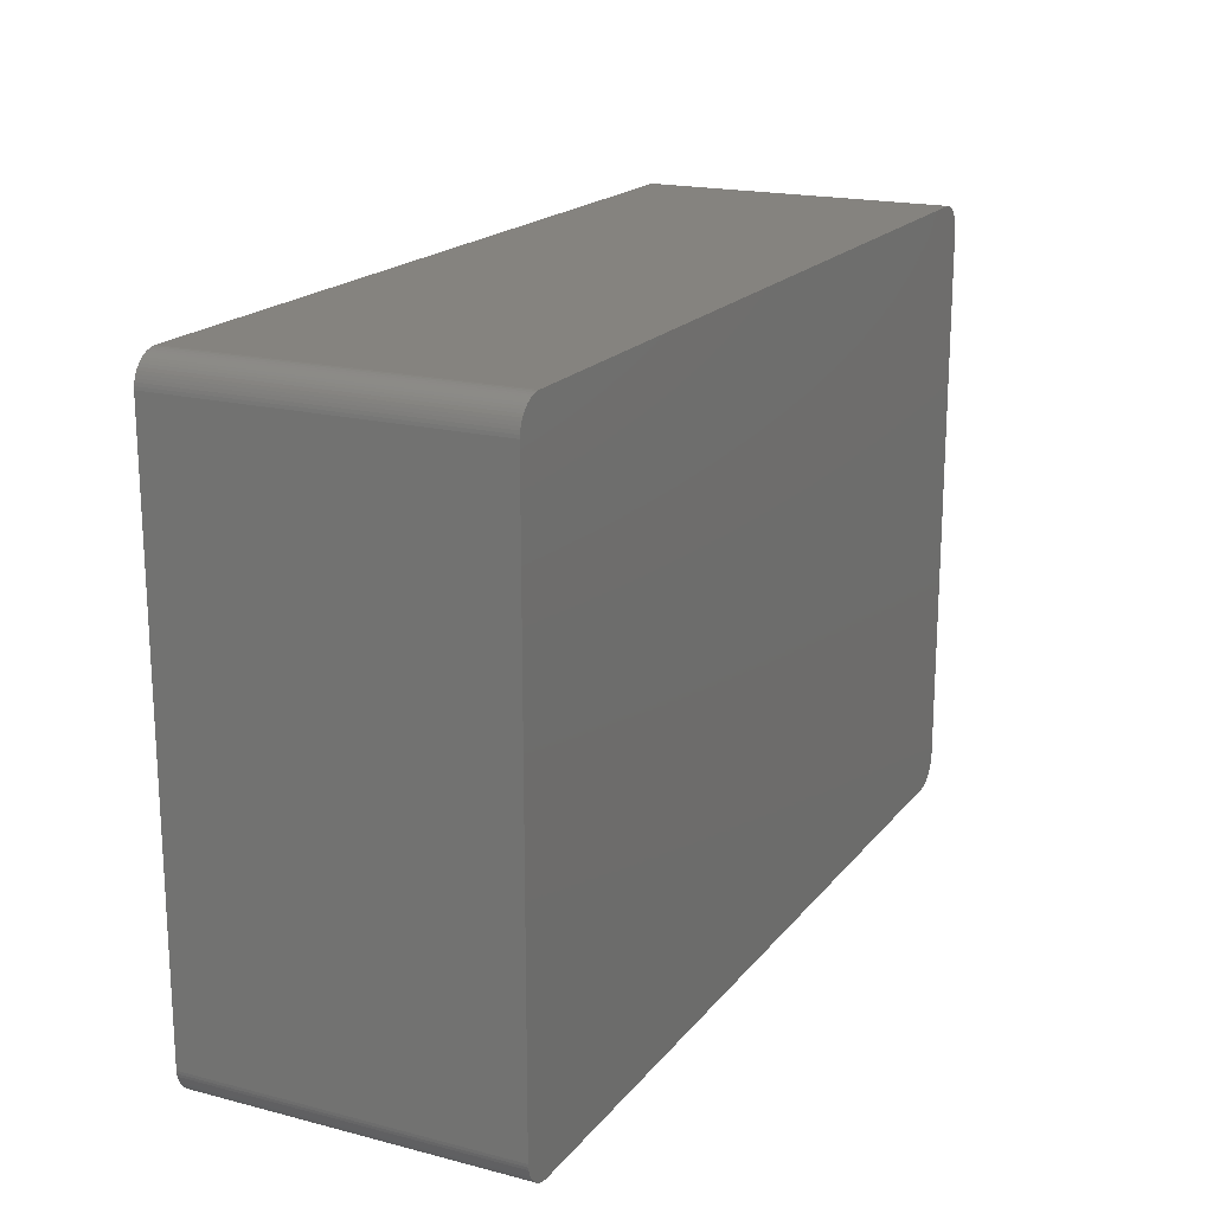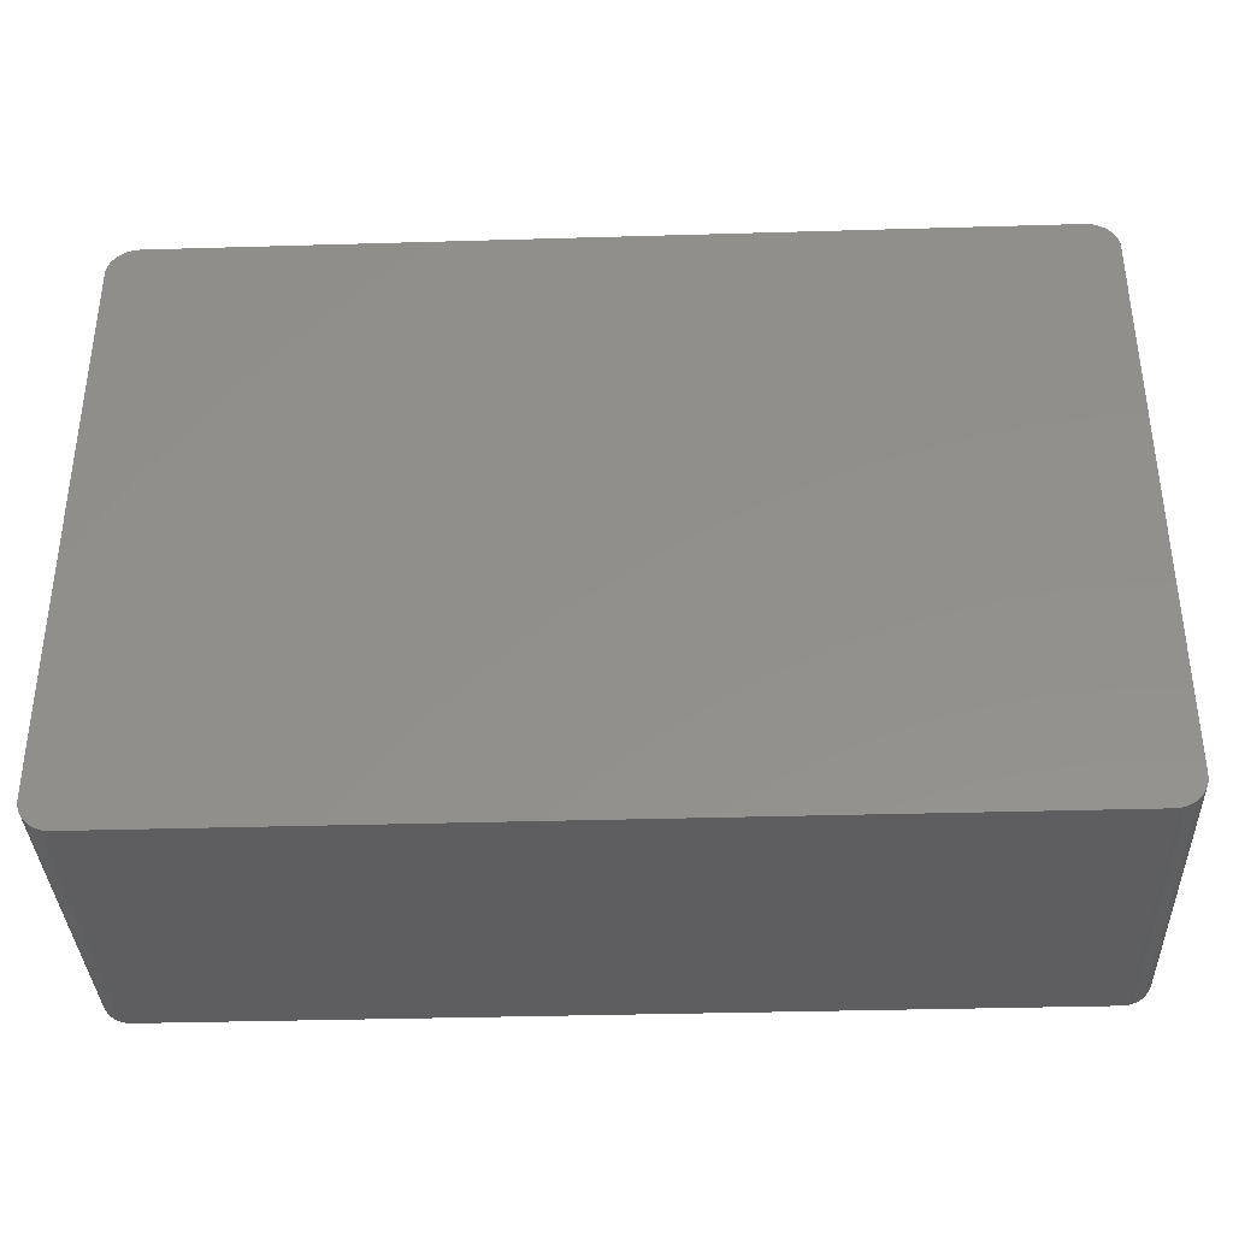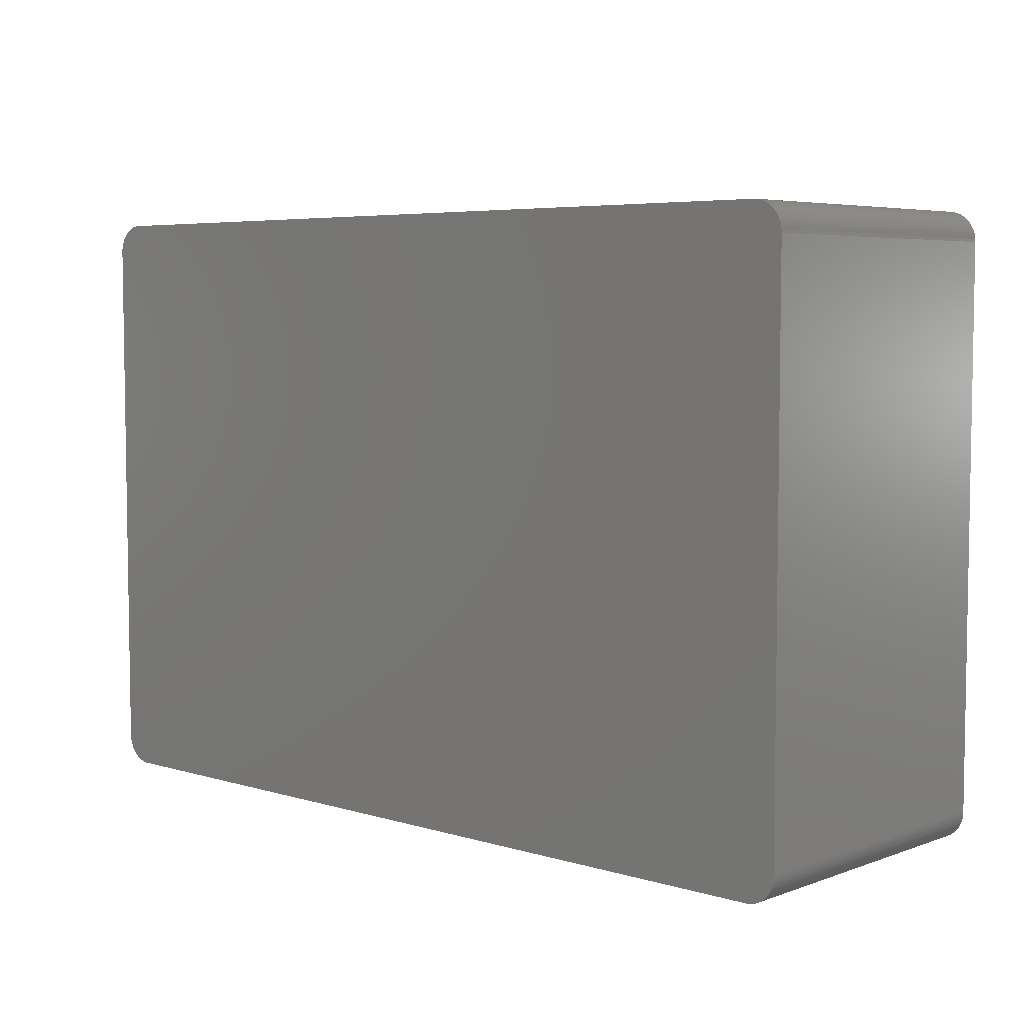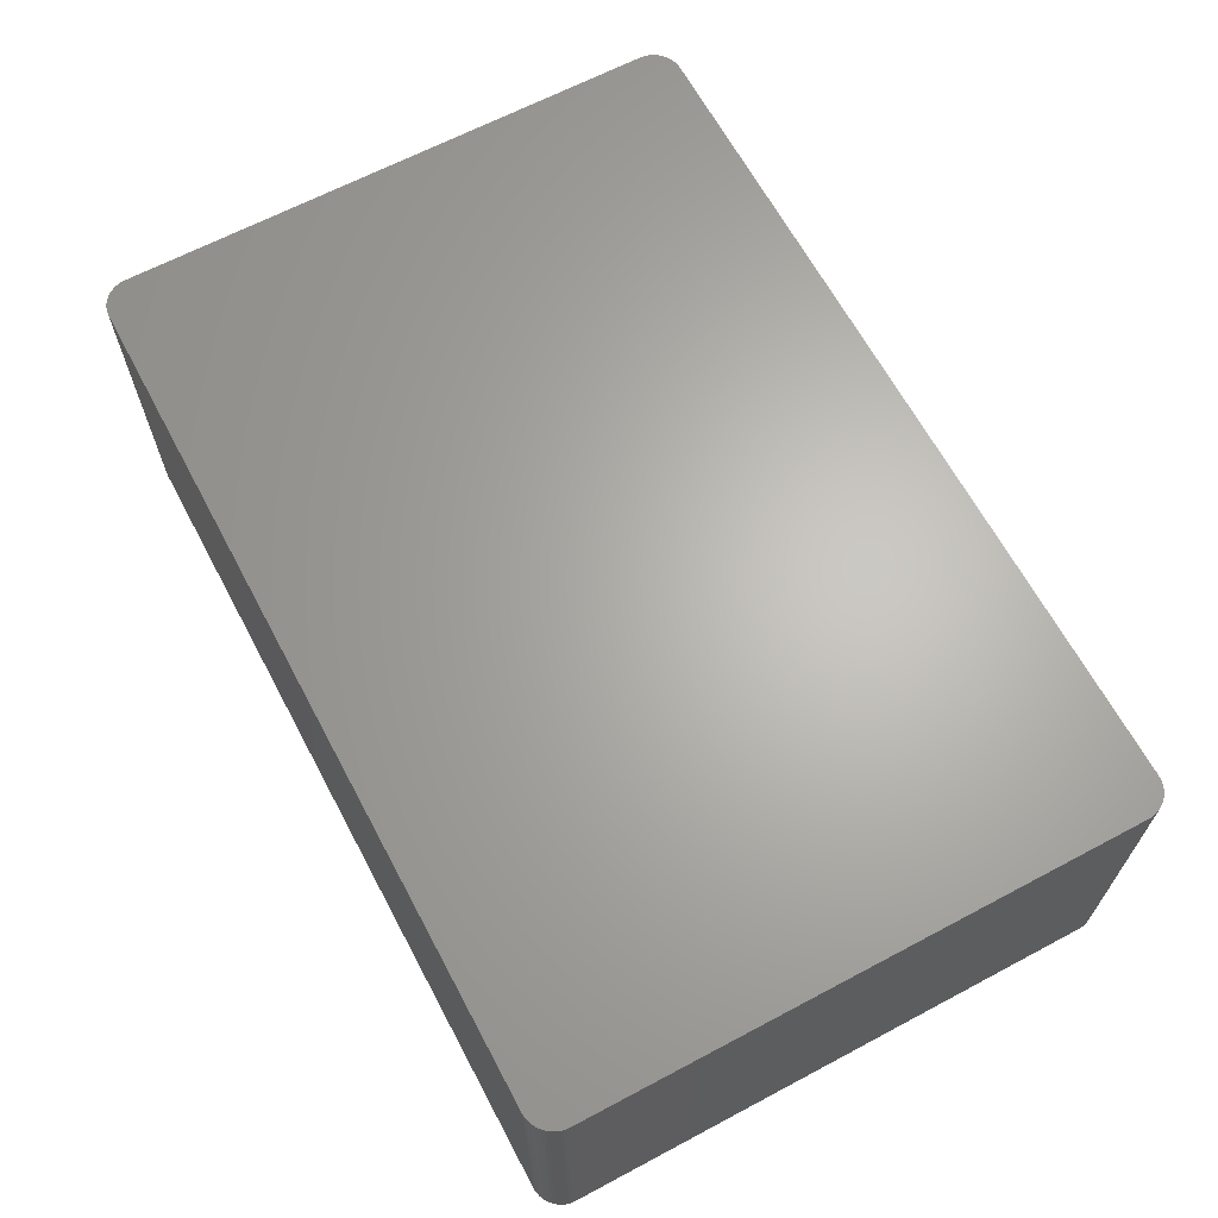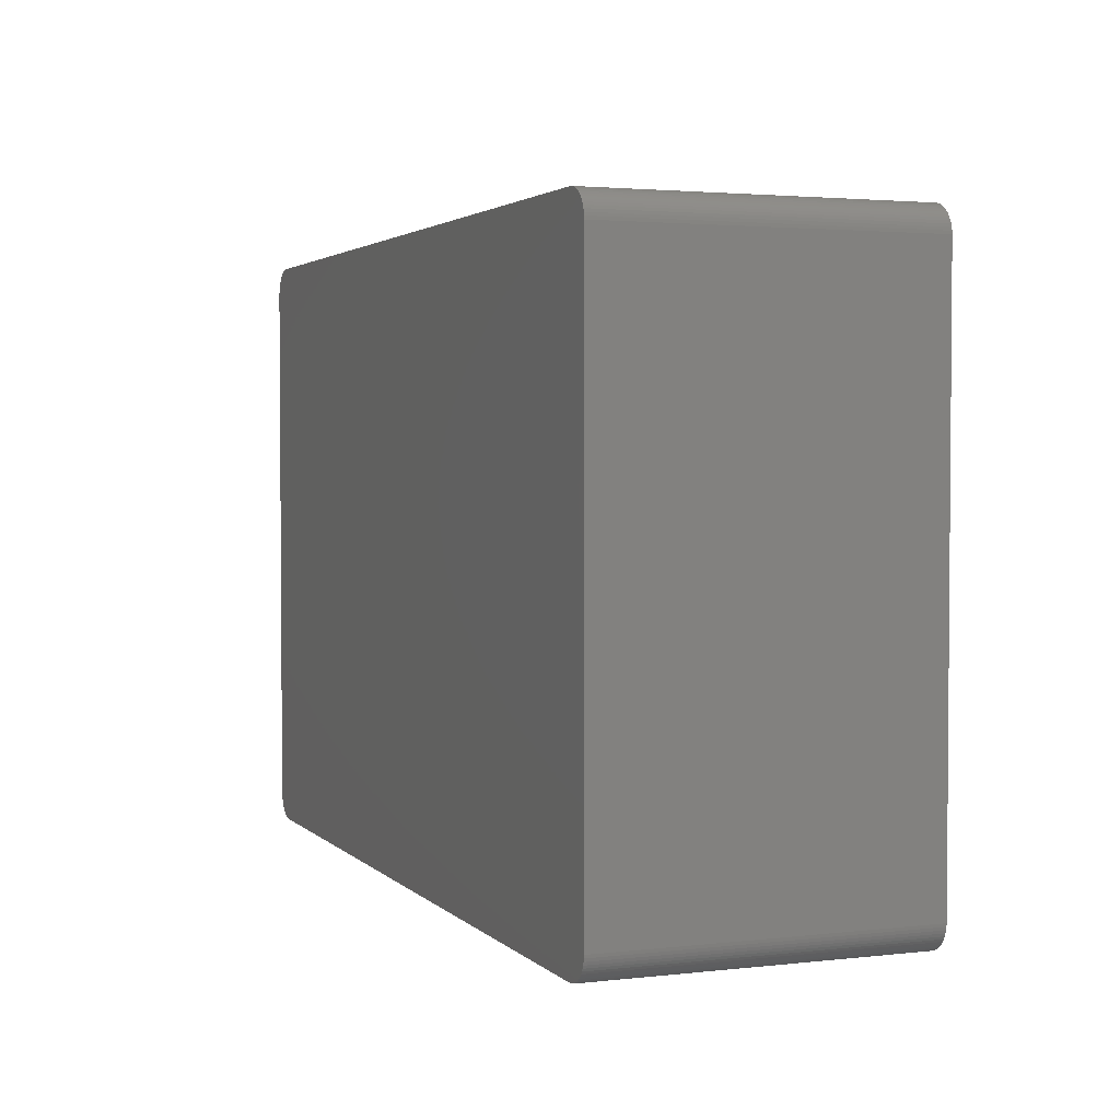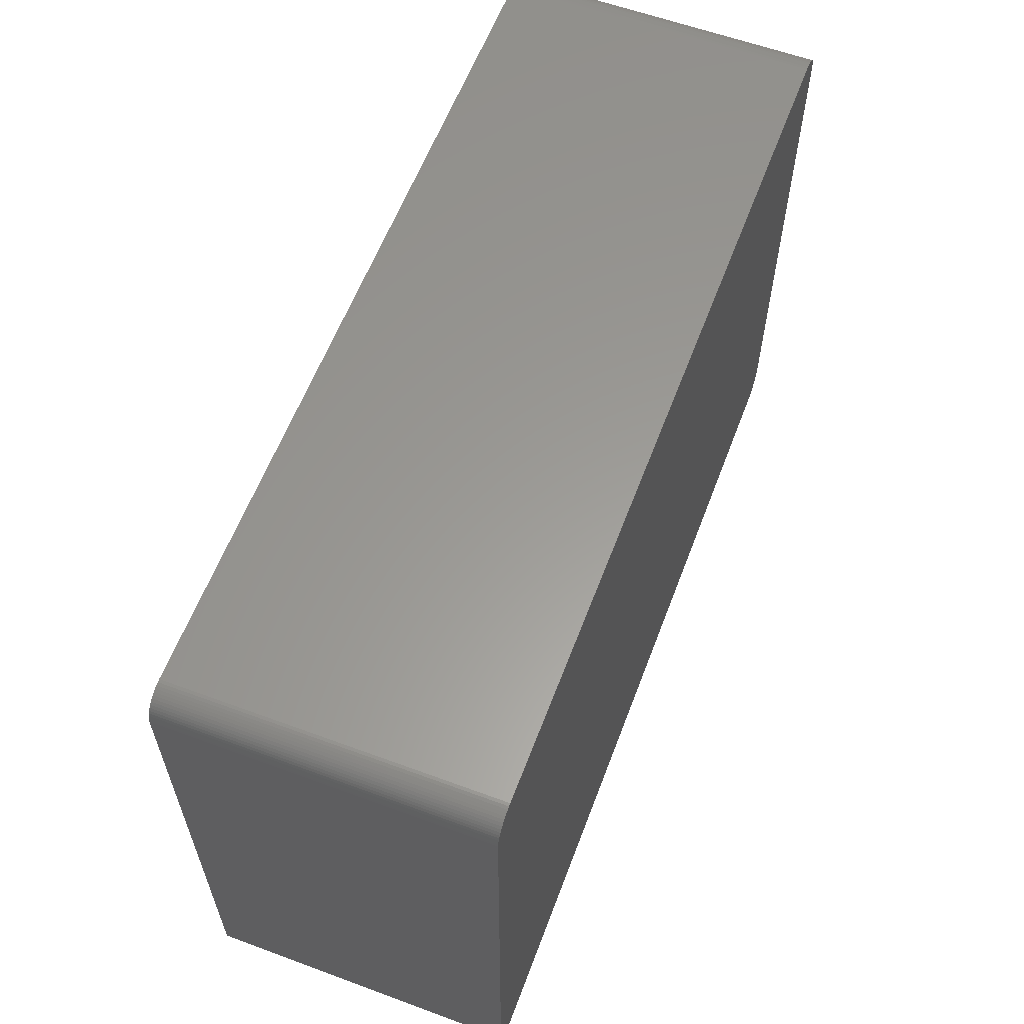
<metadata>
{"format":"stl","ext":"stl","renderer":"f3d","projection":"perspective","resolution":1024,"background":"white","views":[{"elev":18.5,"azim":-63.7,"up":"+Y"},{"elev":-36.2,"azim":2.2,"up":"+Y"},{"elev":5.5,"azim":42.5,"up":"+Y"},{"elev":65.2,"azim":-118.1,"up":"+Z"},{"elev":2.7,"azim":-111.5,"up":"+Y"},{"elev":59.9,"azim":-69.3,"up":"+Y"}]}
</metadata>
<code>
# stl→obj: 153 verts, 302 faces
v 36.51 -26.42 -13.72
v -38.06 -25.94 -13.72
v -34.09 23.37 -13.72
v 39.12 23.88 13.72
v 39.12 23.88 -13.72
v 39.1 24.13 8.636
v -36.64 26.42 -13.72
v 34.04 23.75 13.72
v 36.77 26.41 13.72
v -36.64 26.42 13.72
v 38.92 -24.86 13.72
v 39.12 -23.88 -13.72
v 38.92 -24.86 -13.72
v 38.35 -25.69 -13.72
v 37.5 -26.24 -13.72
v 37.95 26.01 -13.72
v 37.73 26.14 13.72
v -36.89 26.4 -13.72
v -36.64 -26.42 13.72
v 36.51 26.42 13.72
v 38.35 25.69 13.72
v 38.52 25.51 -13.72
v 38.35 25.69 8.636
v 39.07 24.38 -13.72
v 39.07 24.38 13.72
v 37.95 26.01 13.72
v -37.85 -26.08 13.72
v -37.38 -26.28 13.72
v -36.64 -26.42 -13.72
v 39.1 24.13 -13.72
v 38.81 25.09 -13.72
v 39.12 -23.88 13.72
v 37.95 -26.01 13.72
v 37.73 -26.14 -13.72
v 37.95 -26.01 -13.72
v 37.5 -26.24 13.72
v 38.35 -25.69 13.72
v -39.11 24 8.636
v -39.09 24.25 8.636
v -39.11 24 -13.72
v -39.11 -24 13.72
v 36.51 26.42 -13.72
v 37.26 26.32 13.72
v 37.26 26.32 -13.72
v 37.73 26.14 -13.72
v 36.51 -26.42 13.72
v -37.38 -26.28 -13.72
v 38.16 25.86 13.72
v 38.16 25.86 -13.72
v 39.1 -24.13 8.636
v 39.07 -24.38 8.636
v 39 -24.62 8.636
v 39.07 -24.38 -13.72
v 39.1 -24.13 -13.72
v -38.26 25.78 -13.72
v -37.38 26.28 -13.72
v -38.26 25.78 13.72
v -38.06 25.94 8.636
v -38.26 25.78 8.636
v -37.85 -26.08 -13.72
v 38.81 25.09 13.72
v 38.92 24.86 13.72
v 37.02 26.38 13.72
v 37.02 -26.38 -13.72
v -37.62 -26.19 -13.72
v -38.26 -25.78 13.72
v 38.67 25.31 -13.72
v 38.67 25.31 13.72
v 39 24.62 -8.636
v 39.07 -24.38 13.72
v 39.1 -24.13 13.72
v 38.67 -25.31 -13.72
v 38.52 -25.51 8.636
v 38.52 -25.51 13.72
v 39 -24.62 -13.72
v 39 -24.62 13.72
v -36.89 26.4 13.72
v -38.86 24.98 13.72
v -39.04 24.5 13.72
v -39.11 -24 -13.72
v -38.26 -25.78 -13.72
v -38.86 -24.98 13.72
v 39 24.62 13.72
v 37.5 26.24 13.72
v 37.02 26.38 -13.72
v 37.5 26.24 8.636
v 36.77 26.41 -13.72
v 37.26 -26.32 13.72
v 38.67 -25.31 13.72
v 37.02 -26.38 13.72
v 36.77 -26.41 -13.72
v -37.14 -26.35 -13.72
v -37.14 -26.35 13.72
v 38.35 25.69 -13.72
v 38.81 -25.09 -13.72
v -37.14 26.35 -13.72
v -37.14 26.35 13.72
v -38.86 24.98 -13.72
v -38.6 25.41 -13.72
v -37.85 26.08 -13.72
v -37.85 26.08 13.72
v -37.62 26.19 13.72
v -38.96 24.74 8.636
v -39.04 24.5 -13.72
v -38.06 -25.94 13.72
v -39.04 -24.5 13.72
v -38.96 -24.74 -13.72
v -38.86 -24.98 -13.72
v 39.1 24.13 13.72
v 38.92 24.86 -13.72
v 38.52 25.51 13.72
v 37.5 26.24 -13.72
v 38.52 -25.51 -13.72
v 36.77 -26.41 13.72
v 37.26 -26.32 -13.72
v -36.89 -26.4 -13.72
v 38.81 -25.09 -8.636
v -38.96 24.74 13.72
v -38.74 25.2 8.636
v -38.44 25.6 -13.72
v -38.6 25.41 13.72
v -38.6 25.41 8.636
v -37.38 26.28 13.72
v -37.62 26.19 -13.72
v -38.44 25.6 13.72
v -39.11 24 13.72
v -39.09 24.25 13.72
v -37.62 -26.19 8.636
v -39.09 -24.25 13.72
v -38.6 -25.41 -13.72
v -38.96 -24.74 13.72
v -39.09 -24.25 -13.72
v 39 24.62 -13.72
v 38.16 -25.86 -13.72
v 38.16 -25.86 13.72
v 37.73 -26.14 13.72
v 38.81 -25.09 13.72
v -36.89 -26.4 -8.636
v -39.09 24.25 -13.72
v -38.96 24.74 -13.72
v -38.74 25.2 13.72
v -38.74 25.2 -13.72
v -38.06 25.94 13.72
v -38.06 25.94 -13.72
v -37.62 -26.19 13.72
v -38.44 -25.6 -13.72
v -38.6 -25.41 13.72
v -38.44 -25.6 13.72
v -36.89 -26.4 13.72
v -38.74 -25.2 8.636
v -38.74 -25.2 13.72
v -39.04 -24.5 -13.72
v -38.74 -25.2 -13.72
f 1 2 3
f 4 5 6
f 2 7 3
f 8 9 10
f 10 11 8
f 12 13 14
f 14 15 1
f 3 16 1
f 11 9 8
f 4 17 9
f 7 18 10
f 16 5 12
f 10 19 11
f 9 20 10
f 11 4 9
f 12 14 1
f 16 12 1
f 12 5 4
f 21 22 23
f 3 7 16
f 24 25 6
f 17 26 16
f 27 28 19
f 19 29 1
f 5 30 6
f 16 31 5
f 4 32 12
f 11 32 4
f 33 34 35
f 36 37 11
f 38 39 40
f 40 41 38
f 7 42 16
f 10 42 7
f 17 43 9
f 44 45 16
f 19 46 11
f 1 46 19
f 29 47 2
f 1 29 2
f 48 49 16
f 21 48 17
f 32 50 12
f 51 52 53
f 50 54 12
f 13 52 11
f 40 55 56
f 57 58 59
f 40 56 7
f 2 40 7
f 47 60 2
f 10 41 19
f 42 20 9
f 10 20 42
f 4 21 17
f 31 61 62
f 42 44 16
f 43 63 9
f 46 36 11
f 15 64 1
f 47 65 60
f 41 66 19
f 31 24 5
f 31 67 68
f 24 69 25
f 16 22 31
f 50 70 51
f 51 53 50
f 70 71 32
f 11 70 32
f 13 72 14
f 73 74 37
f 53 75 13
f 12 53 13
f 70 52 51
f 52 76 11
f 59 58 55
f 18 77 10
f 78 79 41
f 10 78 41
f 40 80 41
f 2 80 40
f 66 81 2
f 41 82 66
f 4 62 21
f 25 83 62
f 23 48 21
f 23 49 48
f 17 84 43
f 44 85 43
f 45 86 17
f 16 45 17
f 42 85 44
f 85 87 9
f 14 35 15
f 36 88 15
f 37 89 11
f 14 73 37
f 46 90 36
f 64 91 1
f 29 92 47
f 28 93 19
f 24 30 5
f 6 30 24
f 22 94 23
f 16 49 22
f 50 71 70
f 32 71 50
f 13 95 72
f 11 95 13
f 53 54 50
f 12 54 53
f 52 75 53
f 13 75 52
f 70 76 52
f 11 76 70
f 56 96 7
f 96 97 18
f 40 98 55
f 98 99 55
f 100 101 102
f 10 102 78
f 98 103 78
f 40 104 98
f 66 27 19
f 27 105 2
f 41 106 82
f 107 108 82
f 4 25 62
f 25 109 6
f 31 110 24
f 62 110 31
f 22 111 68
f 62 68 21
f 48 26 17
f 16 26 48
f 44 112 45
f 43 86 44
f 85 63 43
f 9 63 85
f 42 87 85
f 9 87 42
f 36 33 37
f 35 34 15
f 14 113 73
f 72 89 73
f 90 88 36
f 90 114 64
f 64 88 90
f 88 115 15
f 46 114 90
f 1 114 46
f 29 116 92
f 19 116 29
f 49 94 22
f 23 94 49
f 95 117 72
f 11 117 95
f 96 18 7
f 56 97 96
f 78 118 79
f 78 119 98
f 99 120 55
f 119 121 122
f 97 123 102
f 10 97 102
f 56 124 102
f 55 100 56
f 122 125 99
f 102 57 78
f 41 126 38
f 79 126 41
f 126 39 38
f 39 127 79
f 60 128 27
f 2 60 27
f 92 28 47
f 92 93 28
f 66 105 27
f 2 105 66
f 41 129 106
f 2 130 80
f 106 131 82
f 80 132 129
f 69 133 110
f 62 69 110
f 4 109 25
f 6 109 4
f 68 61 31
f 62 61 68
f 22 67 31
f 68 67 22
f 21 111 22
f 68 111 21
f 86 84 17
f 43 84 86
f 86 112 44
f 45 112 86
f 14 134 35
f 37 134 14
f 134 33 35
f 33 135 37
f 36 136 33
f 15 34 36
f 117 89 72
f 89 137 11
f 72 113 14
f 73 113 72
f 64 115 88
f 15 115 64
f 114 91 64
f 1 91 114
f 116 138 92
f 19 138 116
f 104 139 39
f 79 104 39
f 104 140 98
f 79 103 104
f 78 141 119
f 57 125 78
f 99 119 122
f 119 142 98
f 97 77 18
f 10 77 97
f 56 123 97
f 102 123 56
f 58 143 100
f 58 144 55
f 100 124 56
f 102 124 100
f 59 125 57
f 55 125 59
f 126 127 39
f 79 127 126
f 28 128 47
f 128 145 27
f 146 147 130
f 2 146 130
f 66 148 146
f 82 147 66
f 80 129 41
f 129 132 106
f 130 107 80
f 130 108 107
f 69 83 25
f 62 83 69
f 24 133 69
f 110 133 24
f 134 135 33
f 37 135 134
f 34 136 36
f 33 136 34
f 89 74 73
f 37 74 89
f 117 137 89
f 11 137 117
f 138 93 92
f 93 149 19
f 40 139 104
f 39 139 40
f 103 118 78
f 79 118 103
f 103 140 104
f 98 140 103
f 99 142 119
f 98 142 99
f 57 143 58
f 102 143 57
f 100 144 58
f 55 144 100
f 125 120 99
f 55 120 125
f 125 121 78
f 122 121 125
f 128 65 47
f 60 65 128
f 28 145 128
f 27 145 28
f 146 81 66
f 2 81 146
f 147 150 130
f 150 151 82
f 147 148 66
f 146 148 147
f 107 132 80
f 132 152 106
f 107 131 106
f 82 131 107
f 138 149 93
f 19 149 138
f 143 101 100
f 102 101 143
f 121 141 78
f 119 141 121
f 150 153 130
f 82 108 150
f 147 151 150
f 82 151 147
f 107 152 132
f 106 152 107
f 108 153 150
f 130 153 108

</code>
